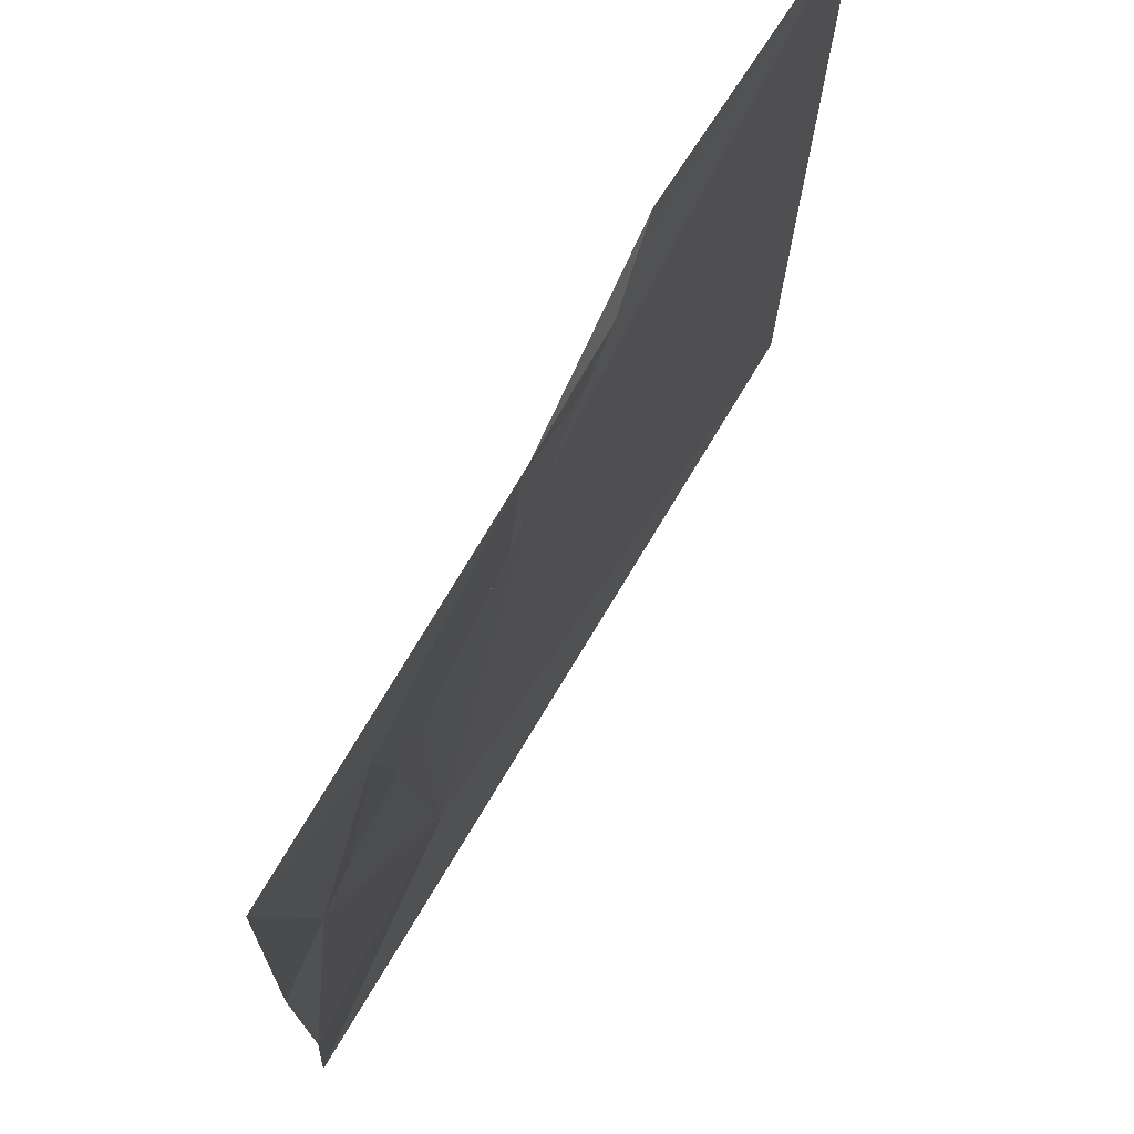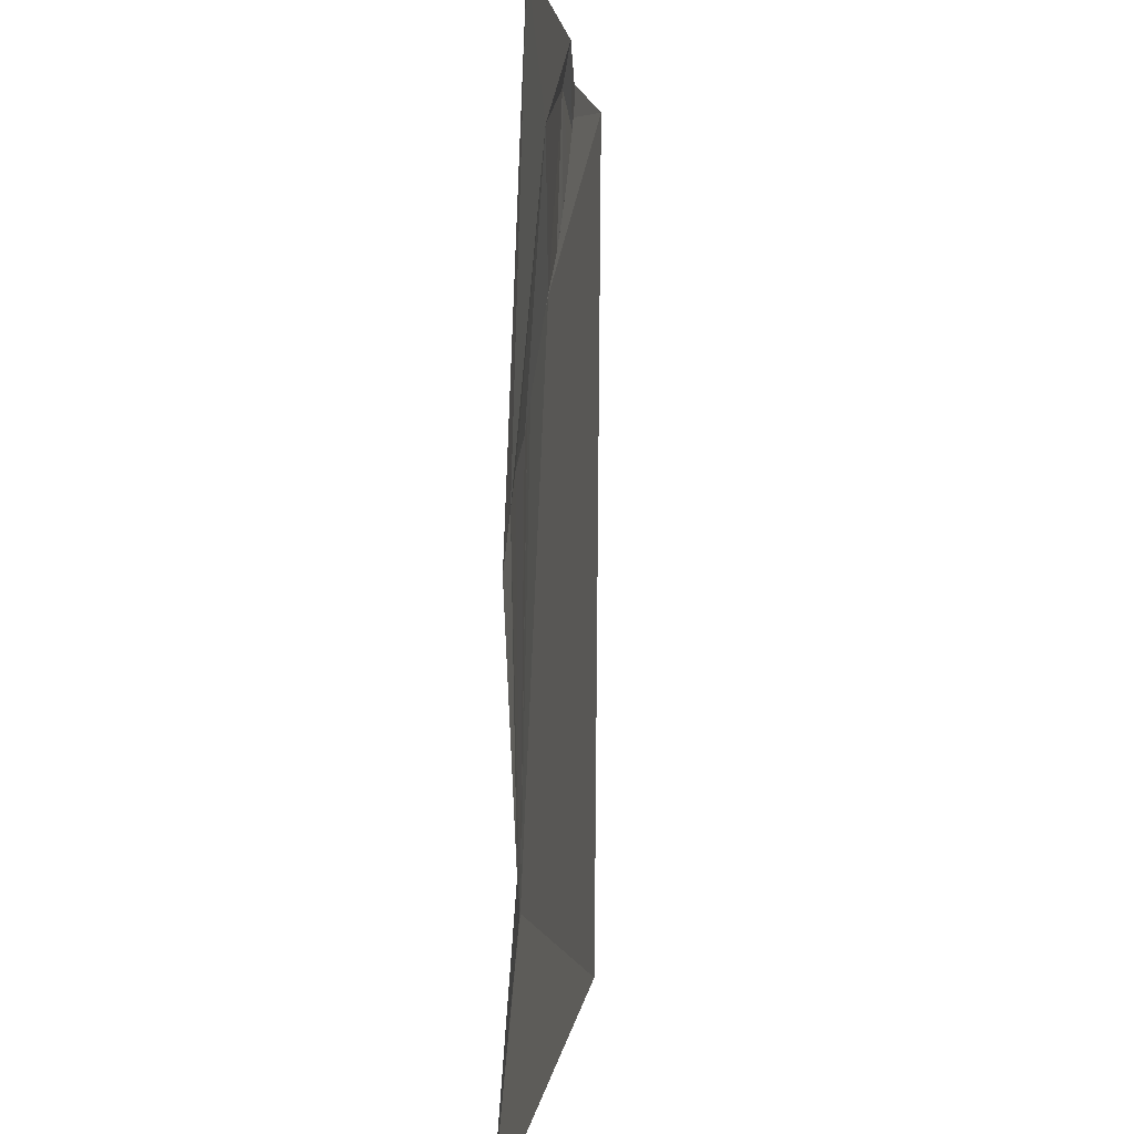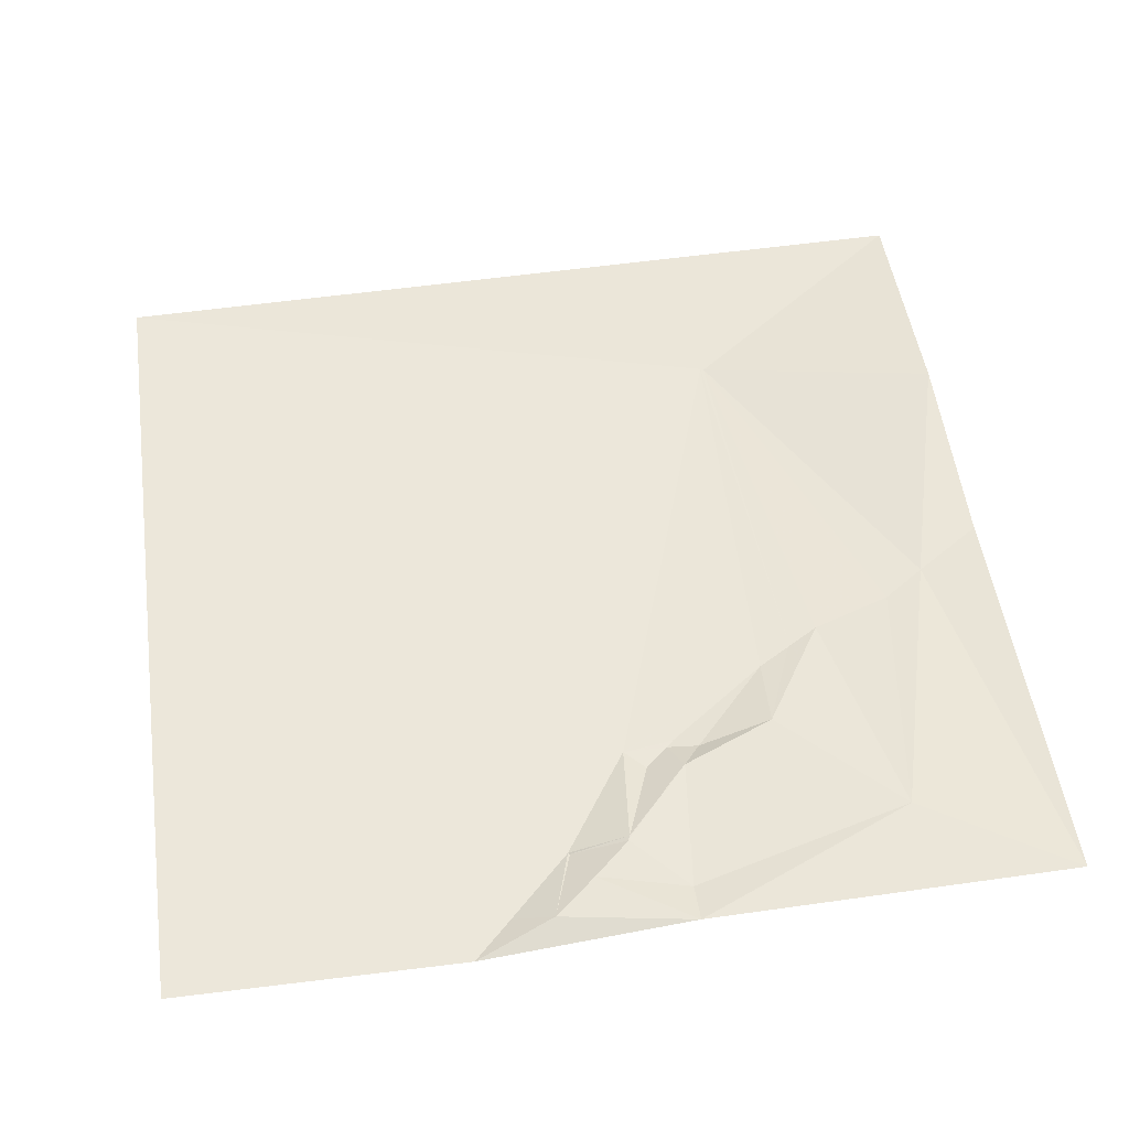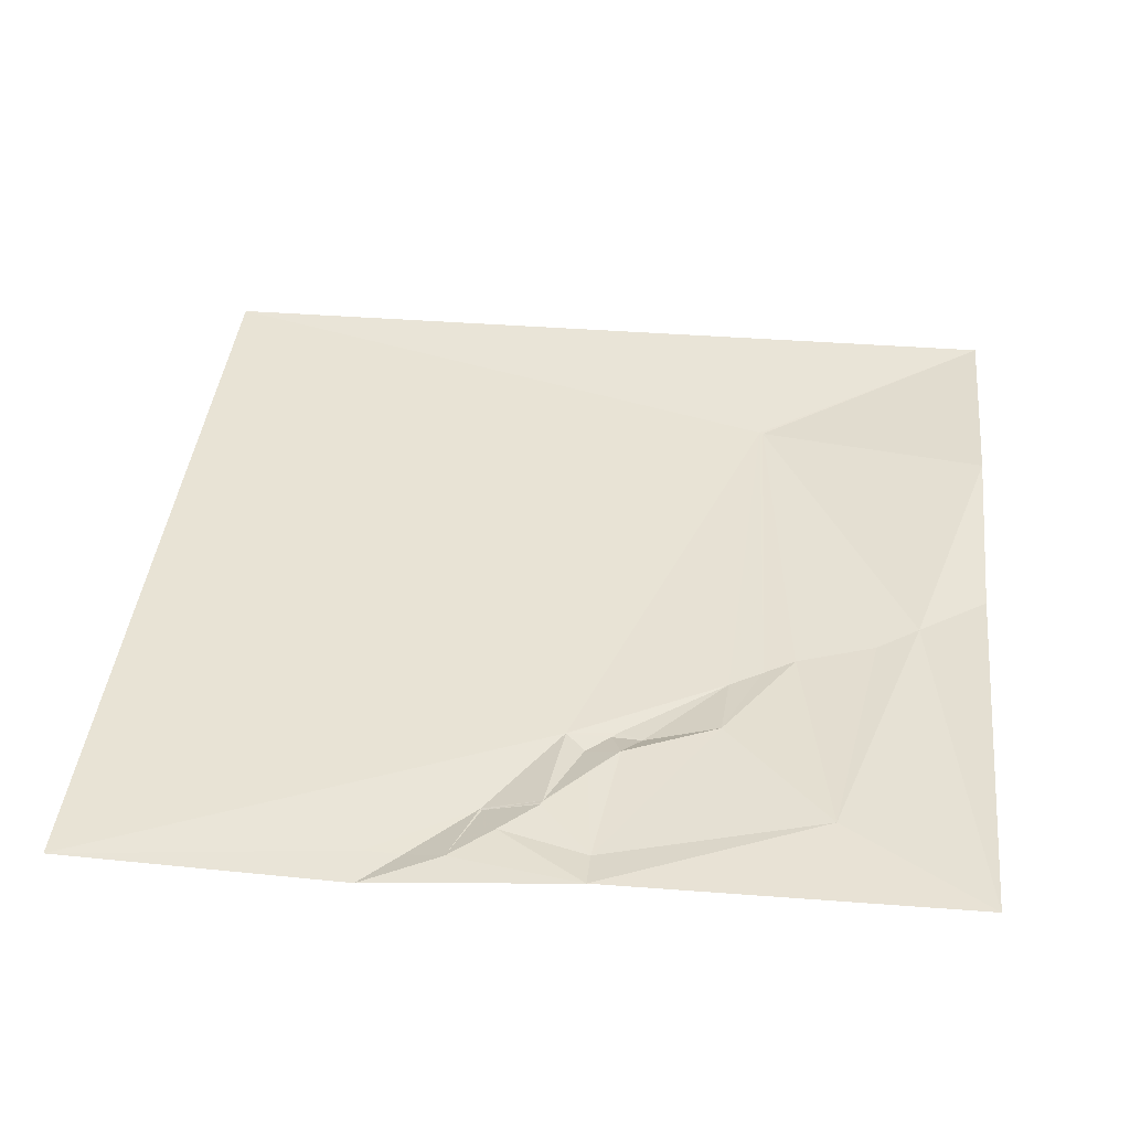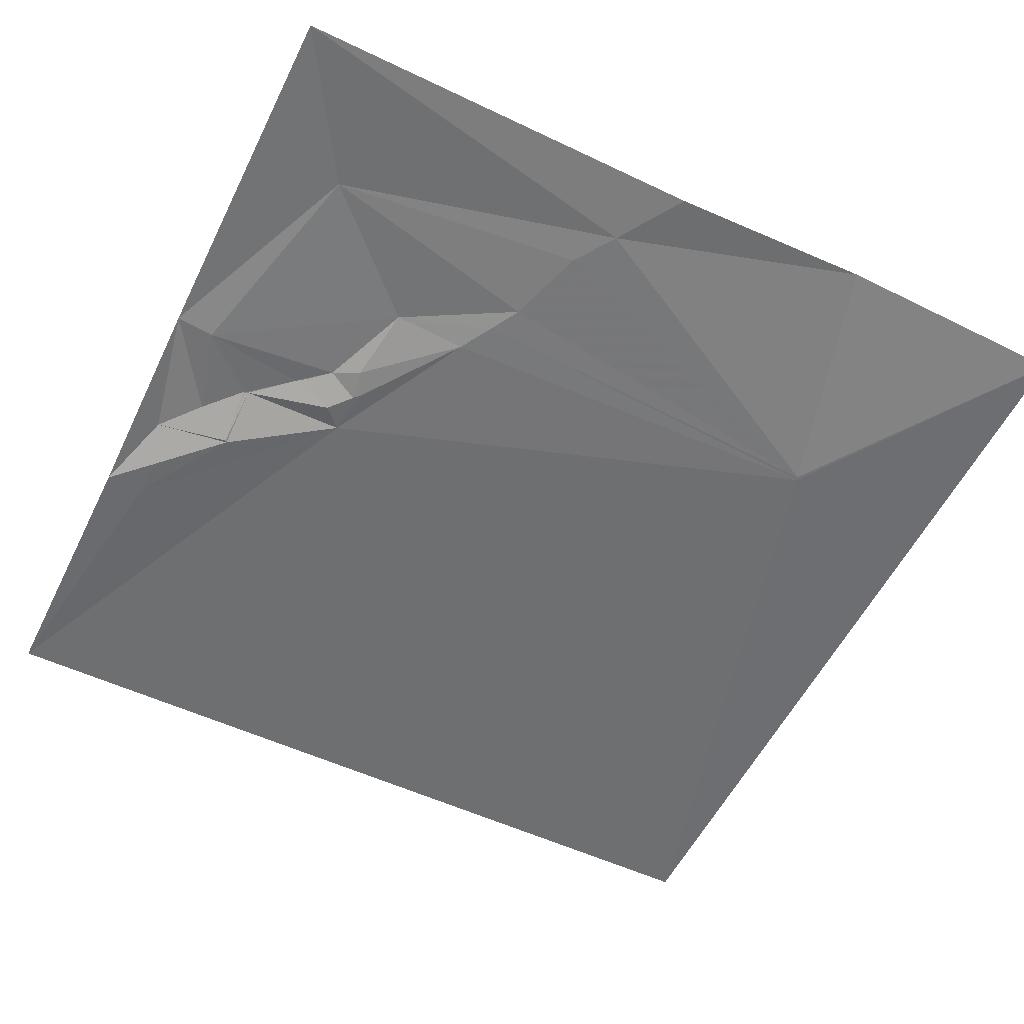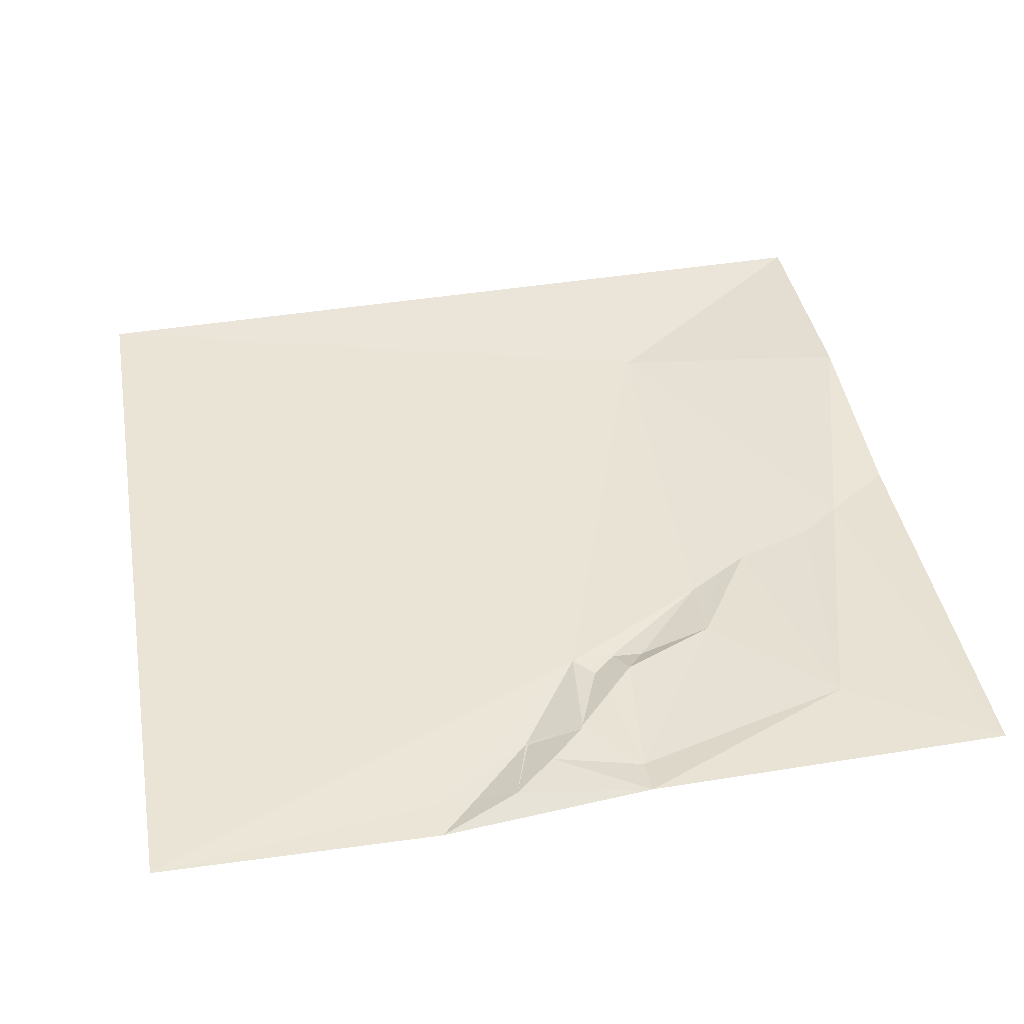
<metadata>
{"format":"obj","ext":"obj","renderer":"f3d","projection":"perspective","resolution":1024,"background":"white","views":[{"elev":72.4,"azim":121.6,"up":"+Z"},{"elev":2.5,"azim":96.1,"up":"+Z"},{"elev":52.8,"azim":-8.0,"up":"+Y"},{"elev":41.8,"azim":6.3,"up":"+Y"},{"elev":-54.4,"azim":64.0,"up":"+Y"},{"elev":43.1,"azim":-9.9,"up":"+Y"}]}
</metadata>
<code>
v 7162 14.24 -6139
v 7332 11.64 -6139
v 7457 27.52 -6139
v 7673 32.41 -6139
v 7379 21.5 -6155
v 7332 11.9 -6162
v 7355 11.53 -6162
v 7457 23.41 -6162
v 7404 22.63 -6176
v 7587 30.17 -6194
v 7426 23.08 -6196
v 7426 23.04 -6197
v 7393 12.03 -6198
v 7427 23.07 -6198
v 7392 12.07 -6199
v 7427 22.96 -6199
v 7449 22.45 -6223
v 7453 22.25 -6227
v 7453 22.14 -6228
v 7465 21.59 -6241
v 7466 21.55 -6242
v 7445 13.09 -6248
v 7477 15.86 -6257
v 7433 13.84 -6260
v 7434 13.83 -6260
v 7459 13.45 -6260
v 7463 13.63 -6264
v 7521 23.79 -6264
v 7523 15.94 -6307
v 7542 16.74 -6318
v 7543 16.78 -6319
v 7561 17.73 -6329
v 7608 19.57 -6344
v 7633 20.47 -6361
v 7673 22.31 -6387
v 7673 28.17 -6511
v 7532 11.82 -6549
v 7530 11.76 -6550
v 7162 10.44 -6650
v 7673 17.48 -6650
f 3 2 5
f 2 7 5
f 24 29 25
f 30 29 31
f 30 28 29
f 38 31 29
f 24 38 29
f 32 31 37
f 21 20 26
f 19 20 18
f 19 18 17
f 16 17 14
f 23 28 21
f 21 8 20
f 38 37 31
f 37 33 32
f 4 34 35
f 31 32 30
f 37 34 33
f 34 36 35
f 4 10 34
f 39 38 24
f 39 40 38
f 27 29 23
f 36 37 40
f 36 34 37
f 27 23 26
f 28 23 29
f 19 22 20
f 23 21 26
f 33 10 32
f 34 10 33
f 16 22 17
f 10 8 28
f 19 17 22
f 3 8 10
f 1 39 24
f 27 25 29
f 1 24 6
f 22 25 26
f 25 22 24
f 14 8 11
f 15 24 16
f 15 7 6
f 18 8 17
f 12 14 11
f 14 12 16
f 13 16 12
f 9 5 13
f 27 26 25
f 22 26 20
f 28 30 32
f 18 20 8
f 28 32 10
f 14 17 8
f 9 13 11
f 15 16 13
f 6 24 15
f 11 13 12
f 11 8 9
f 40 37 38
f 16 24 22
f 28 8 21
f 1 6 2
f 3 9 8
f 7 2 6
f 4 3 10
f 13 5 15
f 3 5 9
f 7 15 5

</code>
